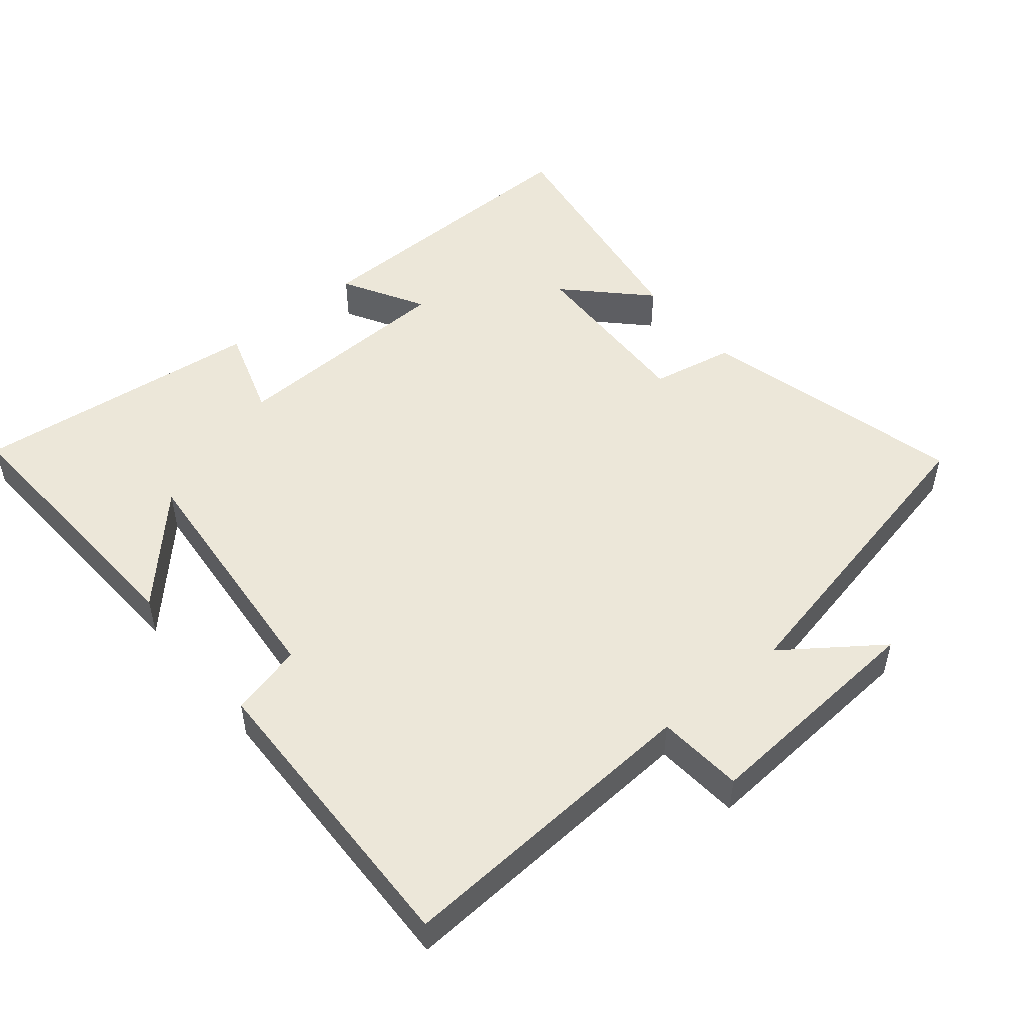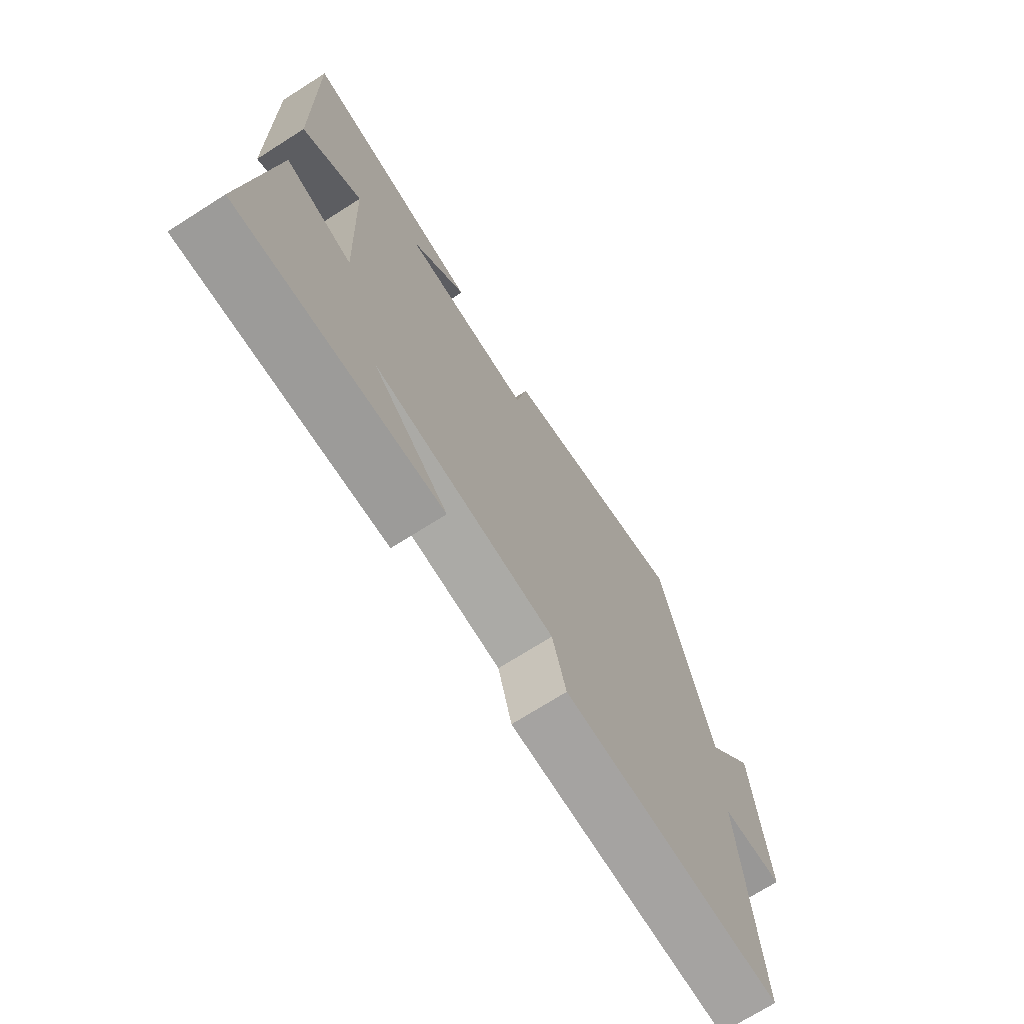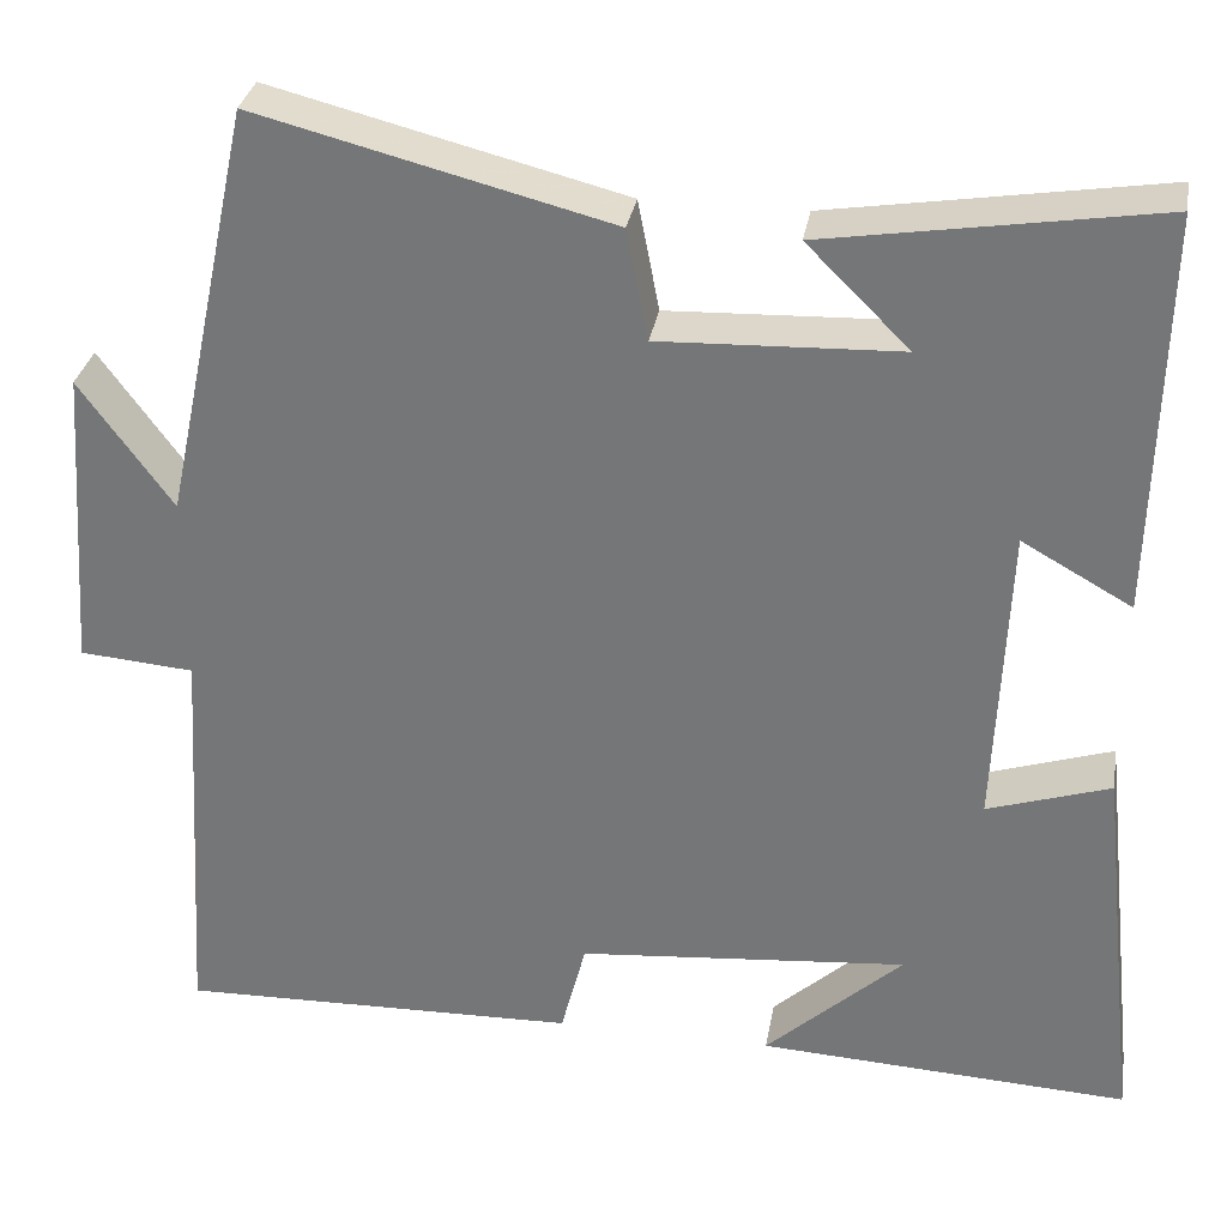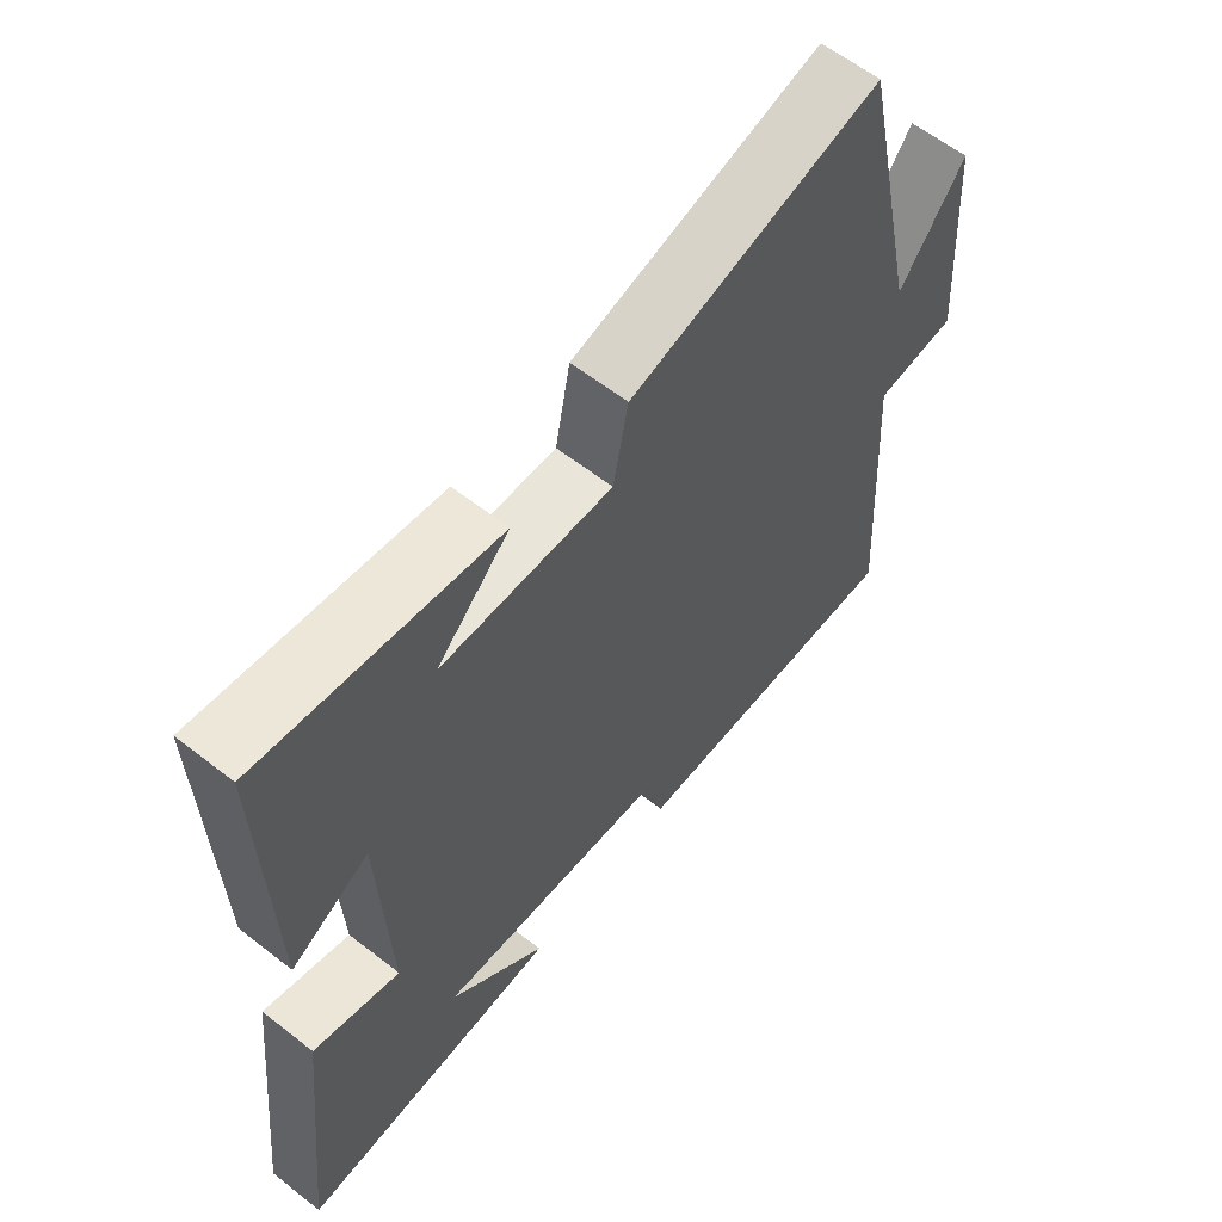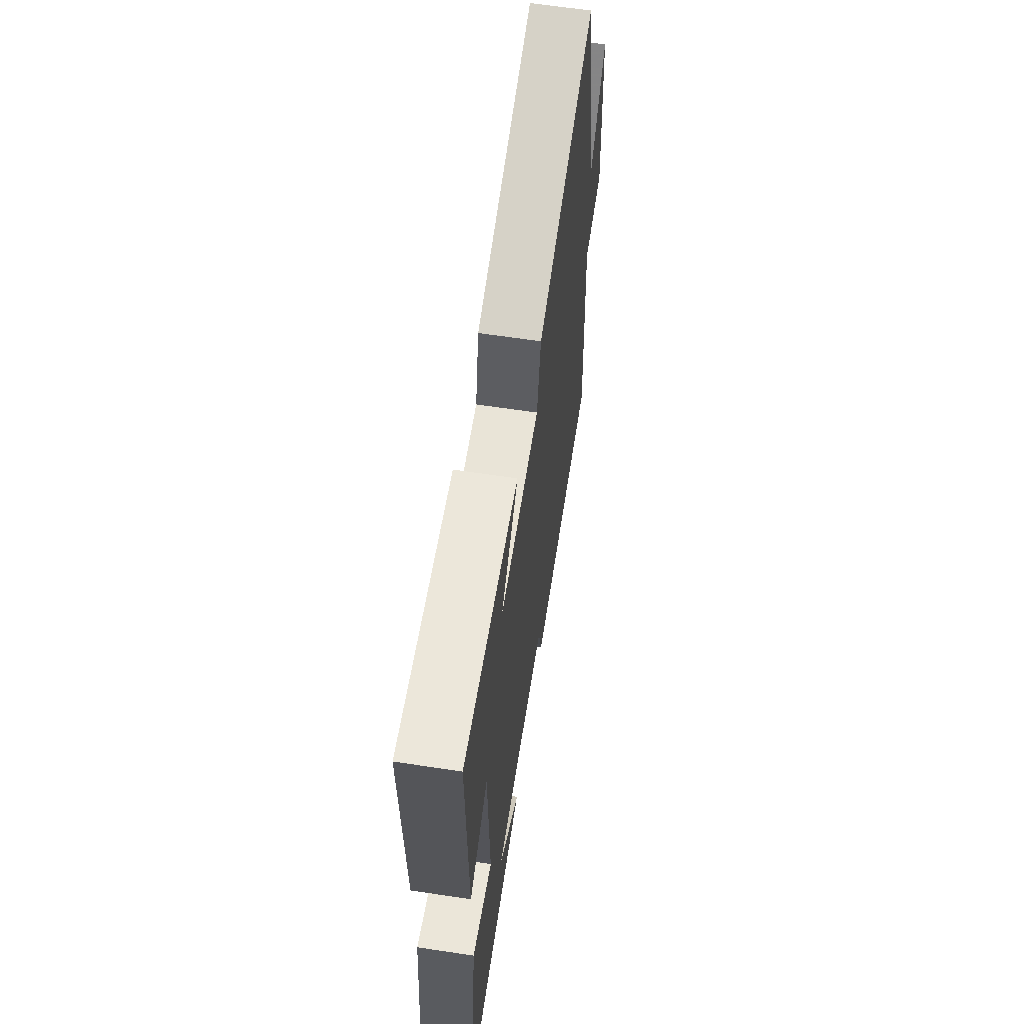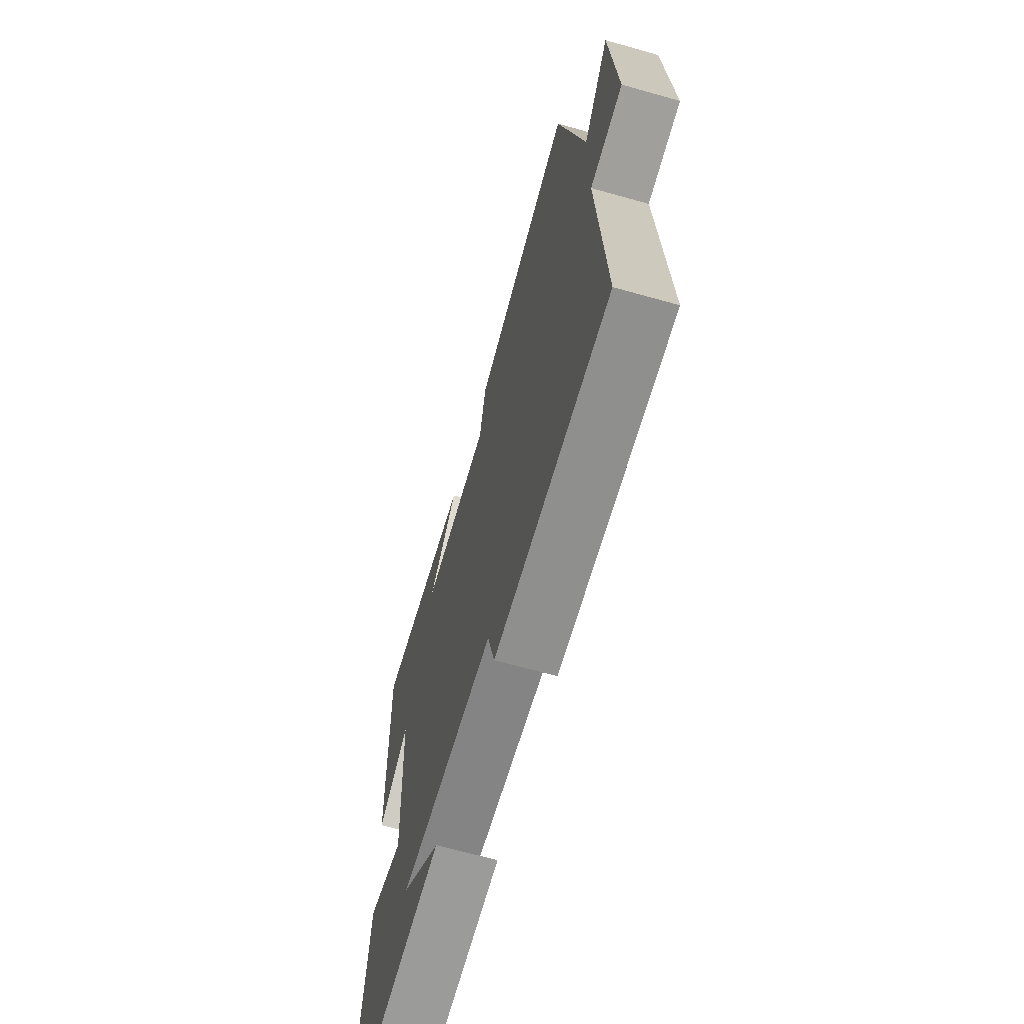
<metadata>
{"format":"obj","ext":"obj","renderer":"f3d","projection":"perspective","resolution":1024,"background":"white","views":[{"elev":50.1,"azim":-129.5,"up":"+Y"},{"elev":-72.0,"azim":122.4,"up":"+Z"},{"elev":31.7,"azim":9.7,"up":"+Z"},{"elev":61.0,"azim":128.5,"up":"+Z"},{"elev":63.2,"azim":98.7,"up":"+Z"},{"elev":-66.6,"azim":-105.8,"up":"+Z"}]}
</metadata>
<code>
v -0.528 0.07 -0.511
v -0.5 0.07 -0.062
v -0.624 0.07 -0.052
v -0.6 0.07 0.282
v -0.5 0.07 0.144
v -0.403 0.07 0.597
v -0.021 0.07 0.5
v 0.002 0.07 0.38
v 0.262 0.07 0.39
v 0.151 0.07 0.5
v 0.51 0.07 0.557
v 0.5 0.07 0.122
v 0.381 0.07 0.189
v 0.367 0.07 -0.143
v 0.5 0.07 -0.1
v 0.546 0.07 -0.521
v 0.143 0.07 -0.5
v 0.292 0.07 -0.363
v -0.066 0.07 -0.395
v -0.093 0.07 -0.5
v -0.528 0 -0.511
v -0.5 0 -0.062
v -0.624 0 -0.052
v -0.6 0 0.282
v -0.5 0 0.144
v -0.403 0 0.597
v -0.021 0 0.5
v 0.002 0 0.38
v 0.262 0 0.39
v 0.151 0 0.5
v 0.51 0 0.557
v 0.5 0 0.122
v 0.381 0 0.189
v 0.367 0 -0.143
v 0.5 0 -0.1
v 0.546 0 -0.521
v 0.143 0 -0.5
v 0.292 0 -0.363
v -0.066 0 -0.395
v -0.093 0 -0.5
f 19 20 1 2
f 18 19 2
f 16 17 18
f 14 15 16 18
f 13 14 18 2
f 11 12 13
f 9 10 11
f 9 11 13
f 13 2 3
f 9 13 3
f 8 9 3
f 5 6 7 8
f 3 4 5
f 3 5 8
f 22 21 40 39
f 22 39 38
f 38 37 36
f 38 36 35 34
f 22 38 34 33
f 33 32 31
f 31 30 29
f 33 31 29
f 23 22 33
f 23 33 29
f 23 29 28
f 28 27 26 25
f 25 24 23
f 28 25 23
f 1 21 22 2
f 2 22 23 3
f 3 23 24 4
f 4 24 25 5
f 5 25 26 6
f 6 26 27 7
f 7 27 28 8
f 8 28 29 9
f 9 29 30 10
f 10 30 31 11
f 11 31 32 12
f 12 32 33 13
f 13 33 34 14
f 14 34 35 15
f 15 35 36 16
f 16 36 37 17
f 17 37 38 18
f 18 38 39 19
f 19 39 40 20
f 20 40 21 1

</code>
